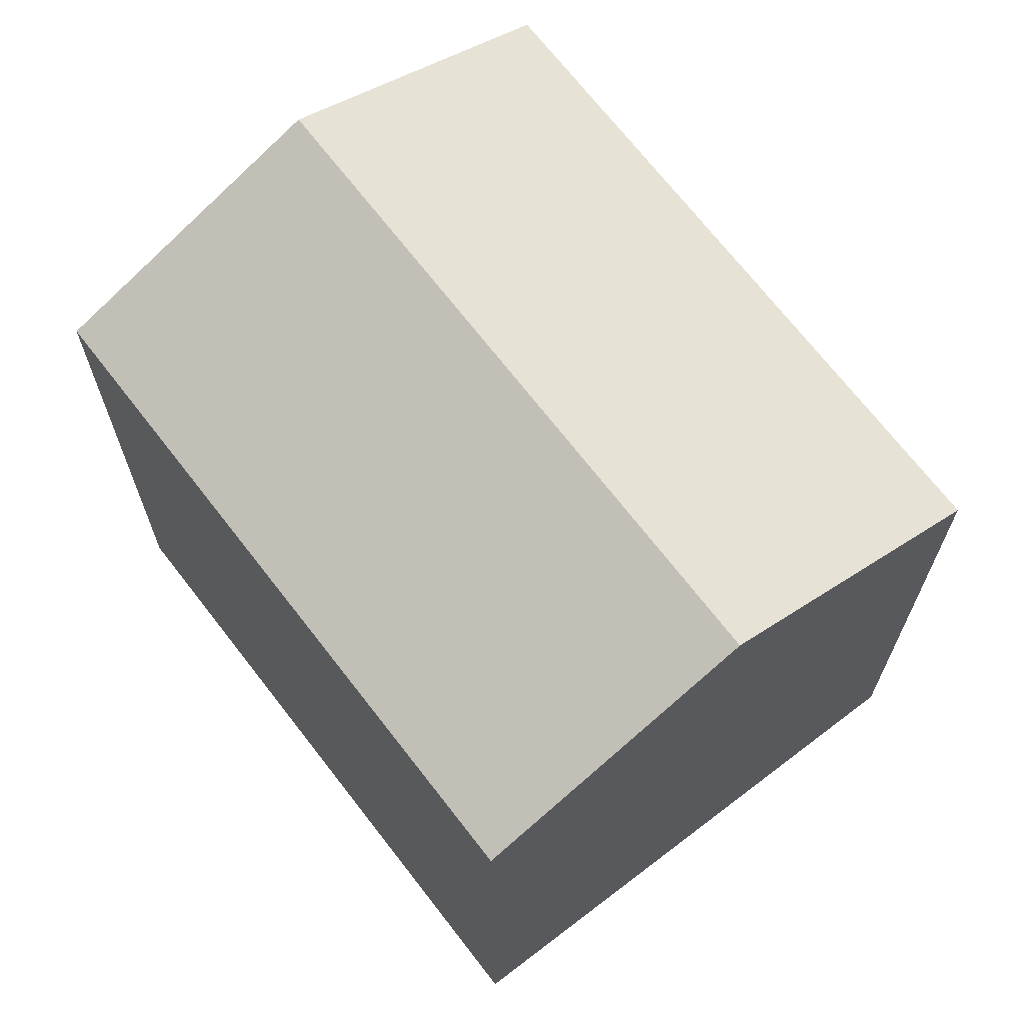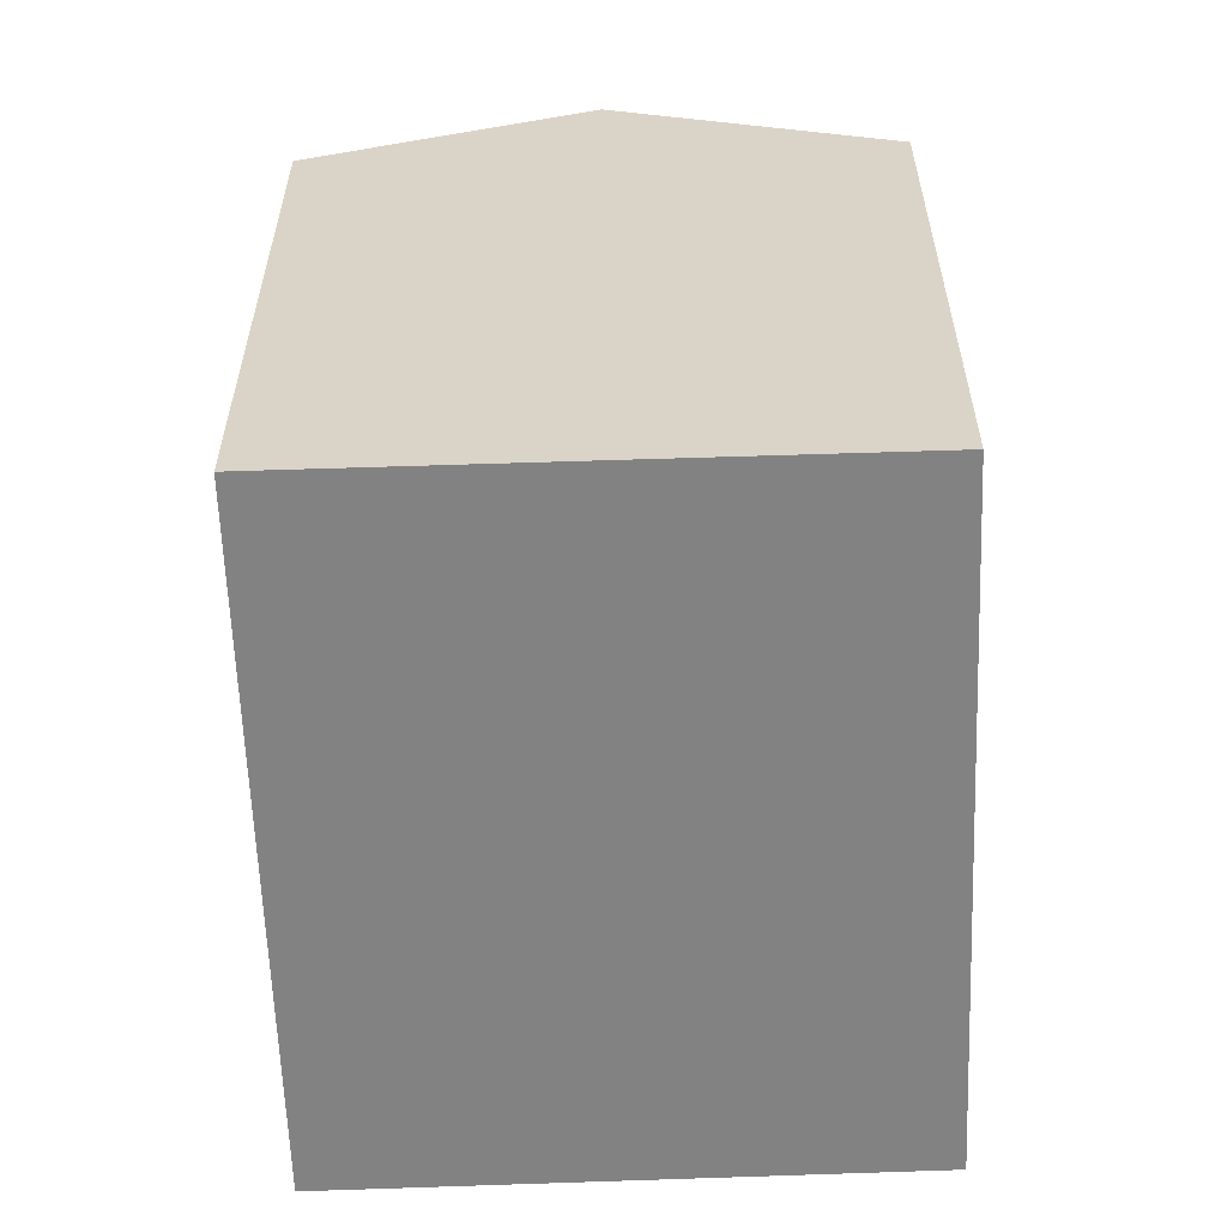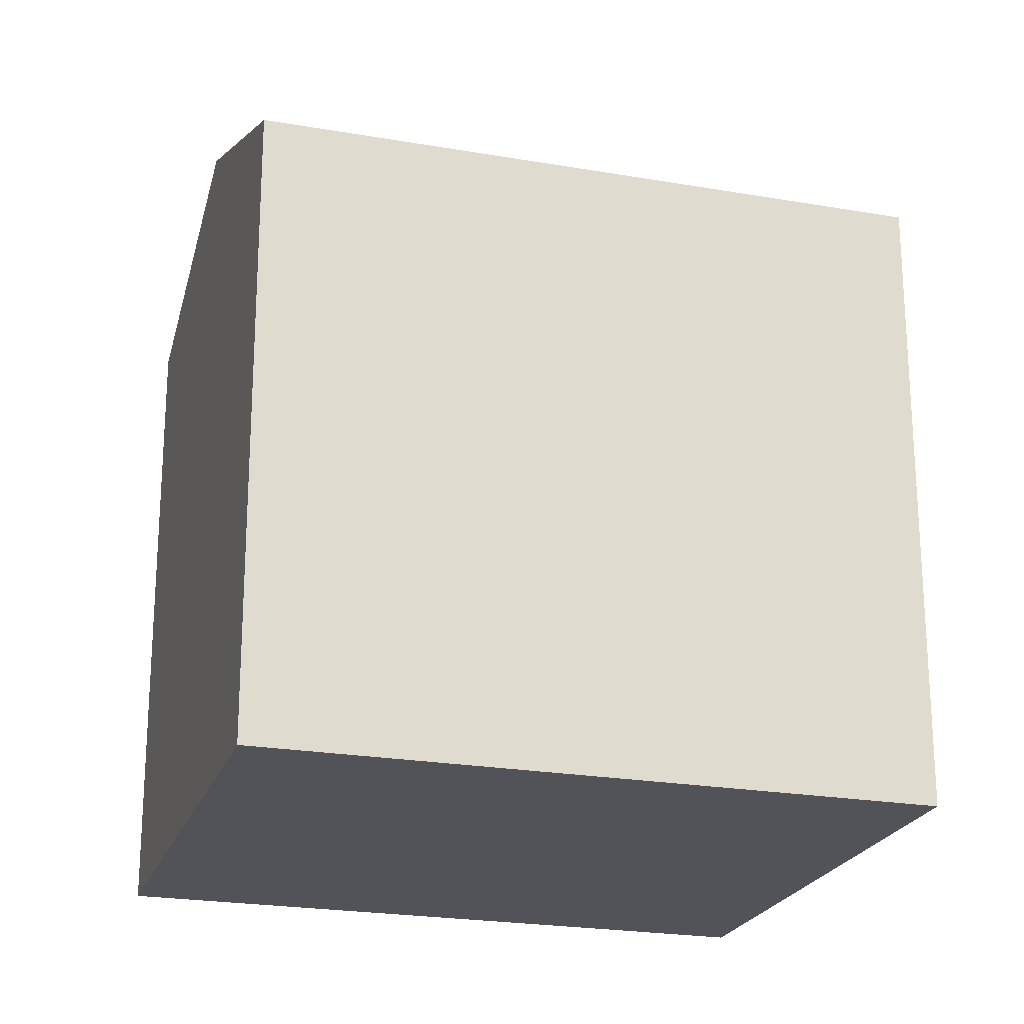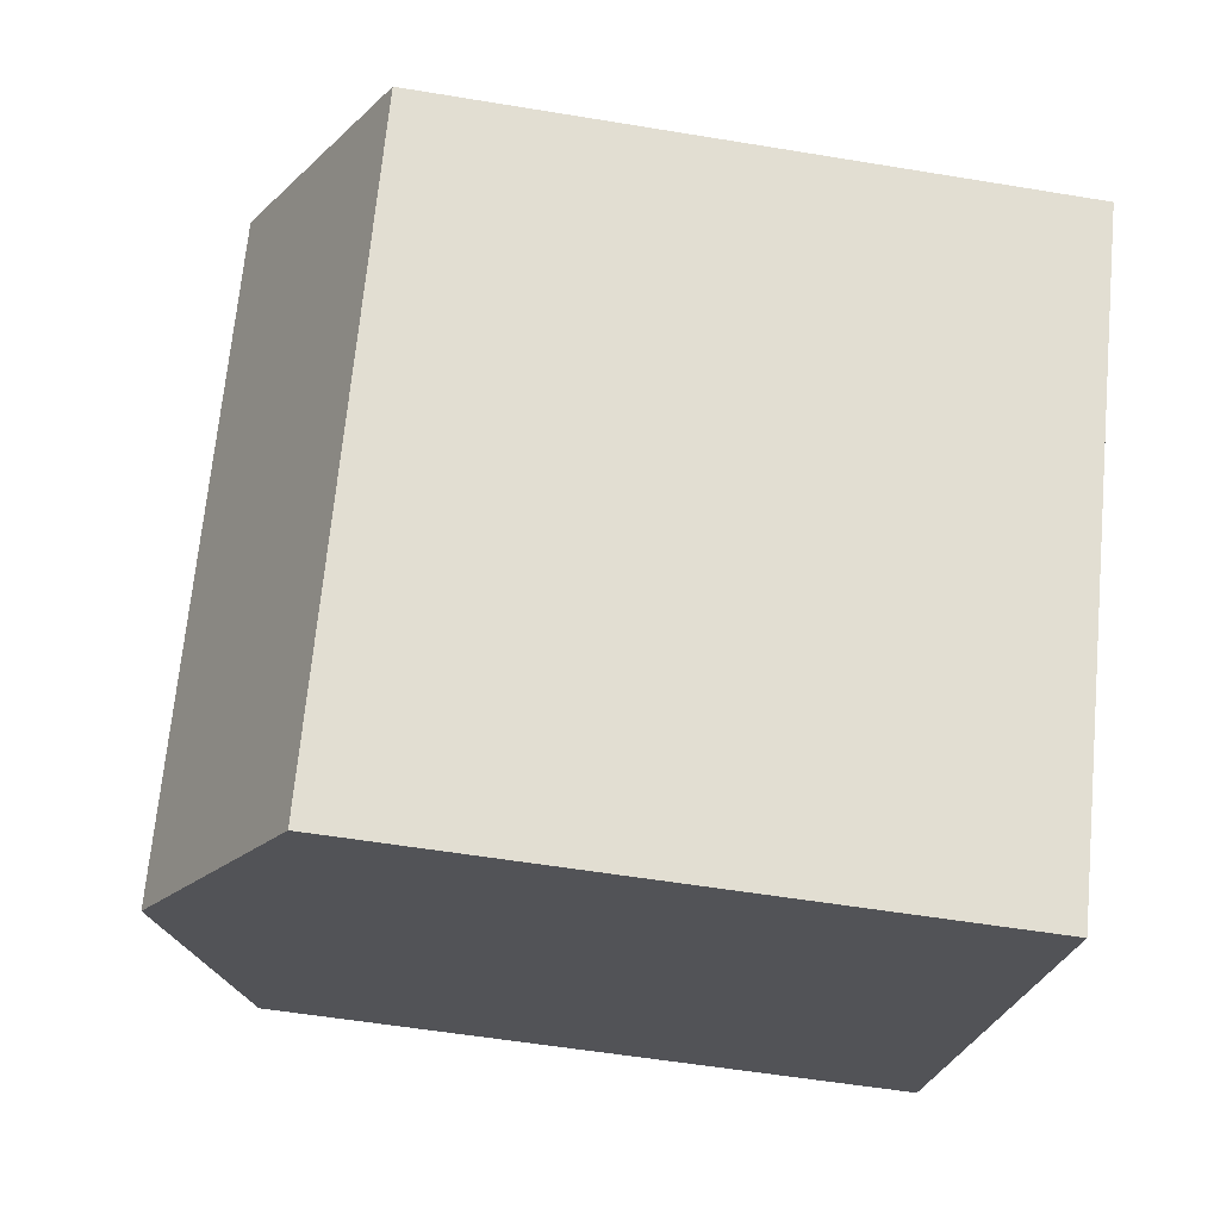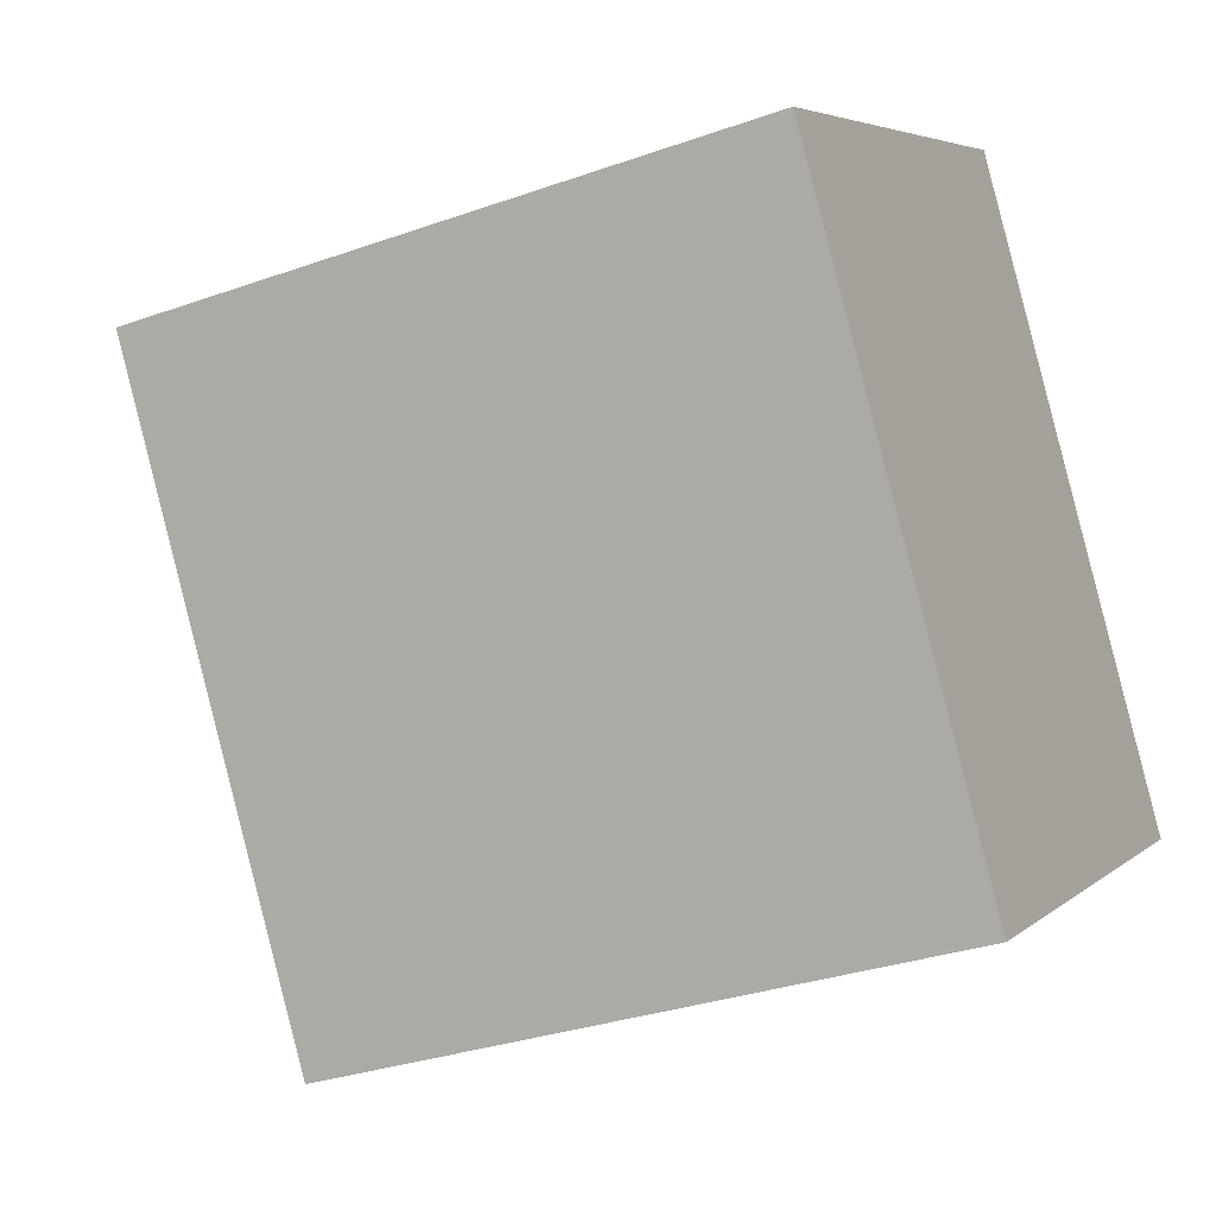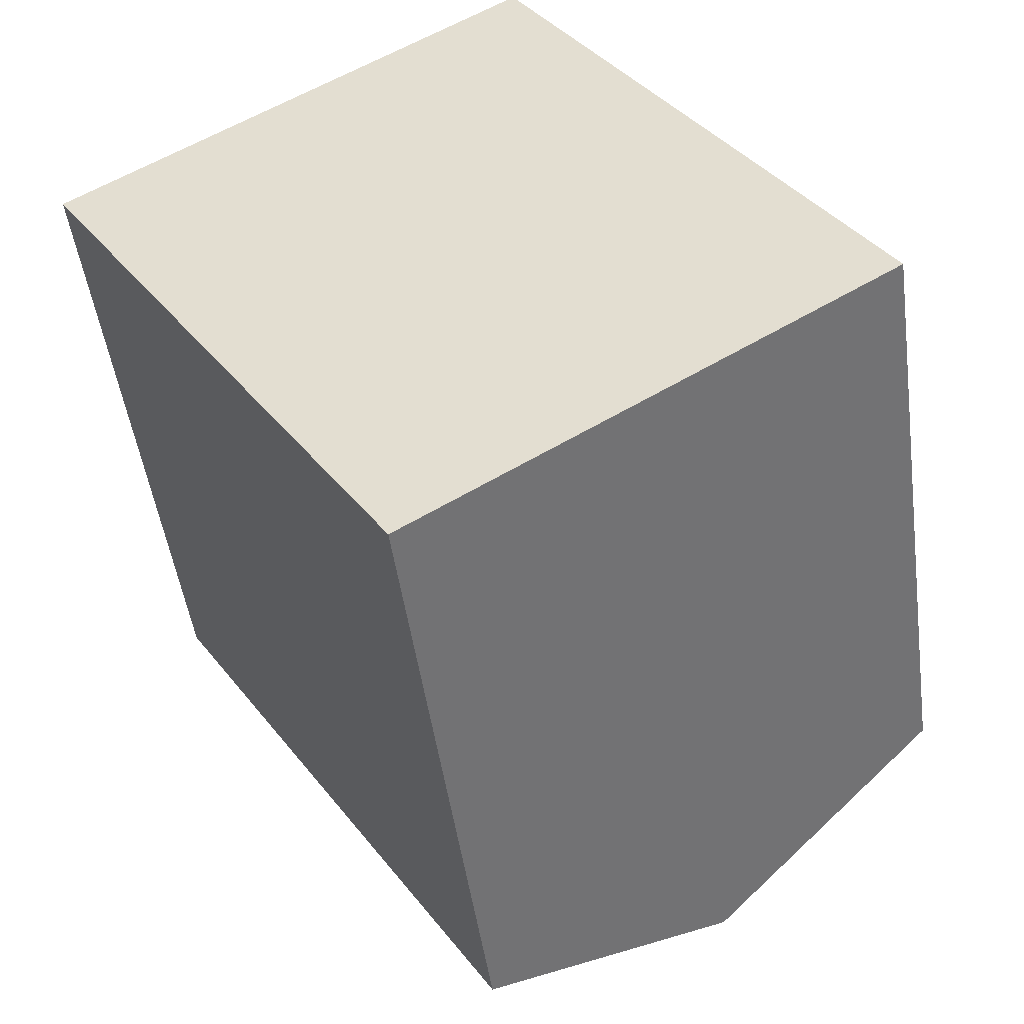
<metadata>
{"format":"obj","ext":"obj","renderer":"f3d","projection":"perspective","resolution":1024,"background":"white","views":[{"elev":69.6,"azim":-70.5,"up":"+Y"},{"elev":-60.9,"azim":149.3,"up":"+Y"},{"elev":-22.6,"azim":40.4,"up":"+Y"},{"elev":-54.6,"azim":-100.0,"up":"+Z"},{"elev":-31.2,"azim":-63.1,"up":"+Z"},{"elev":-48.2,"azim":7.8,"up":"+Z"}]}
</metadata>
<code>
v  17.57 14.09 -6.02
v  10.23 13.81 6.663
v  18.17 13.81 -5.635
v  9.642 14.09 6.282
v  13.03 16.24 -8.922
v  5.11 16.24 3.329
v  7.872 13.8 -12.21
v  0 13.81 8.457e-16
v  0 0 0
v  7.872 7.478e-16 -12.21
v  5.11 -2.038e-16 3.329
v  9.642 -3.847e-16 6.282
v  10.23 -4.08e-16 6.663
v  18.17 3.45e-16 -5.635
v  13.03 5.463e-16 -8.922
v  17.57 3.686e-16 -6.02
g defaultobject
f 1 2 3
f 2 1 4
f 4 1 5
f 4 5 6
f 7 6 5
f 6 7 8
f 7 9 8
f 9 7 10
f 9 6 8
f 6 9 4
f 4 9 2
f 2 9 11
f 2 11 12
f 2 12 13
f 13 3 2
f 3 13 14
f 14 1 3
f 1 14 5
f 5 14 7
f 7 14 15
f 7 15 10
f 15 14 16
f 12 14 13
f 14 12 11
f 14 11 9
f 14 9 10
f 14 10 16
f 16 10 15

</code>
